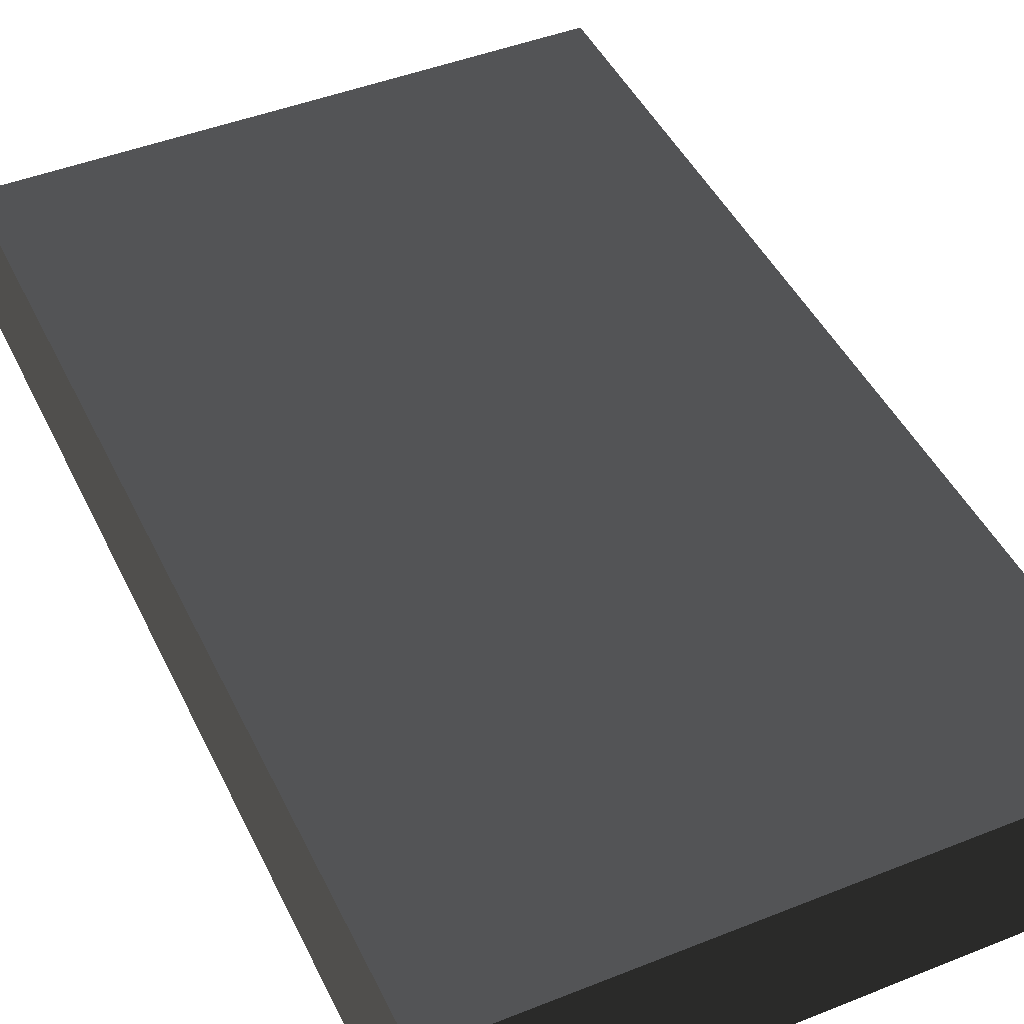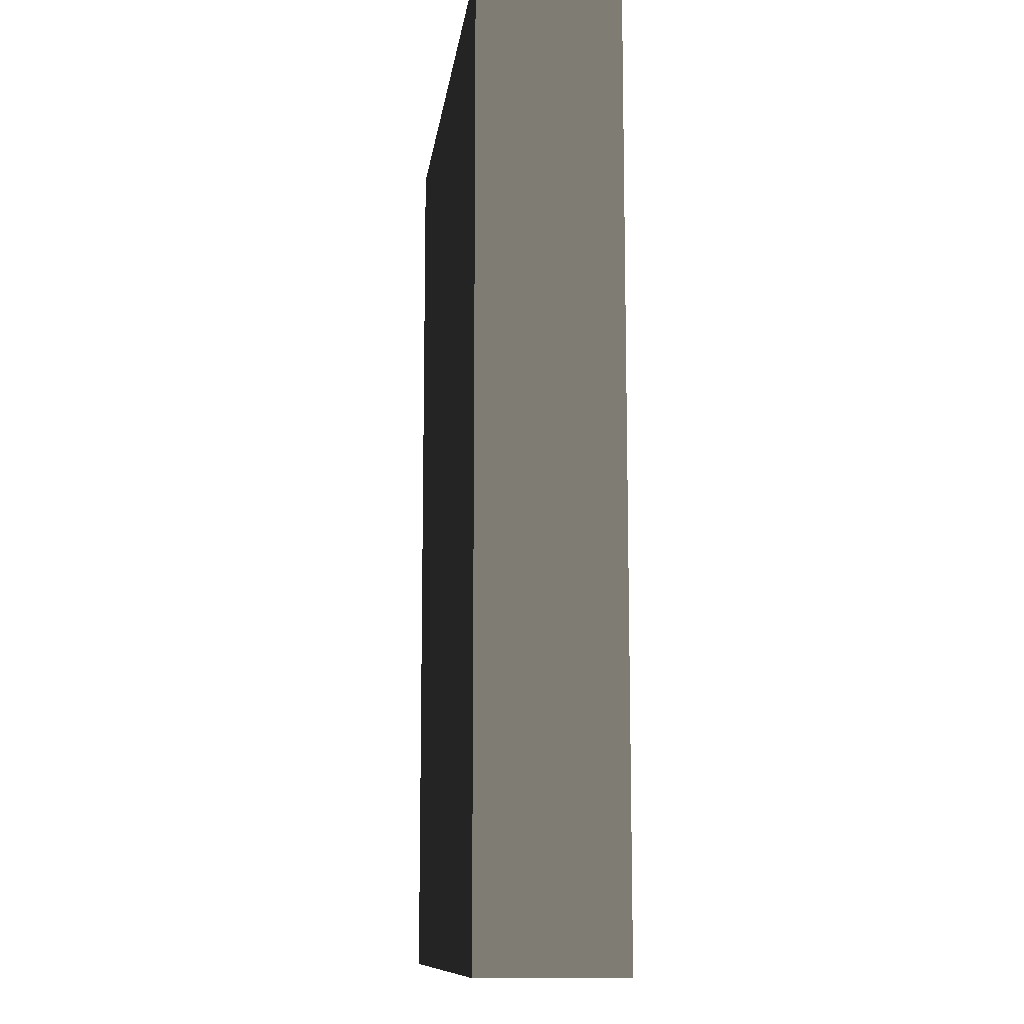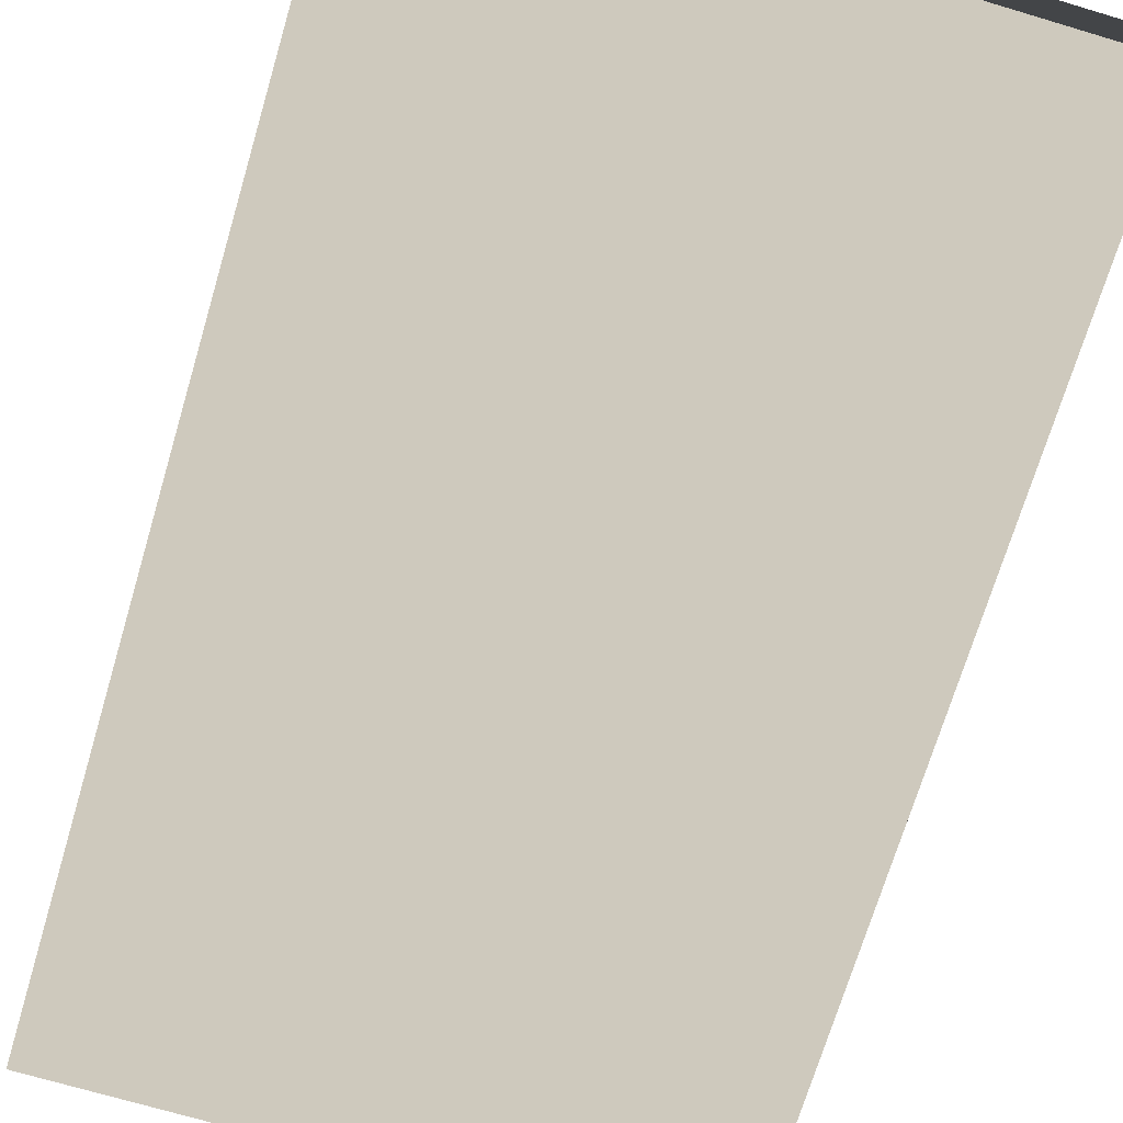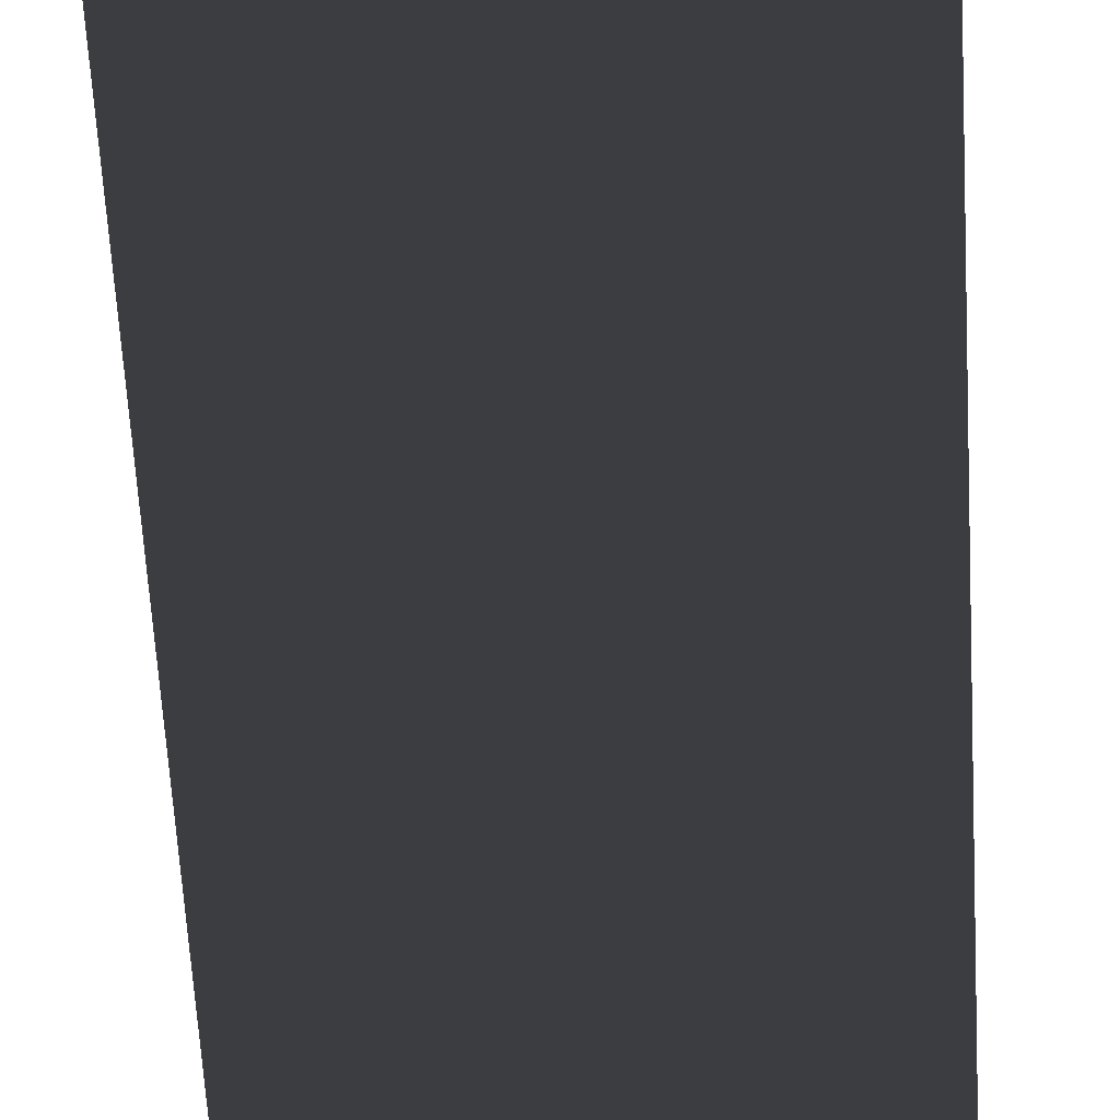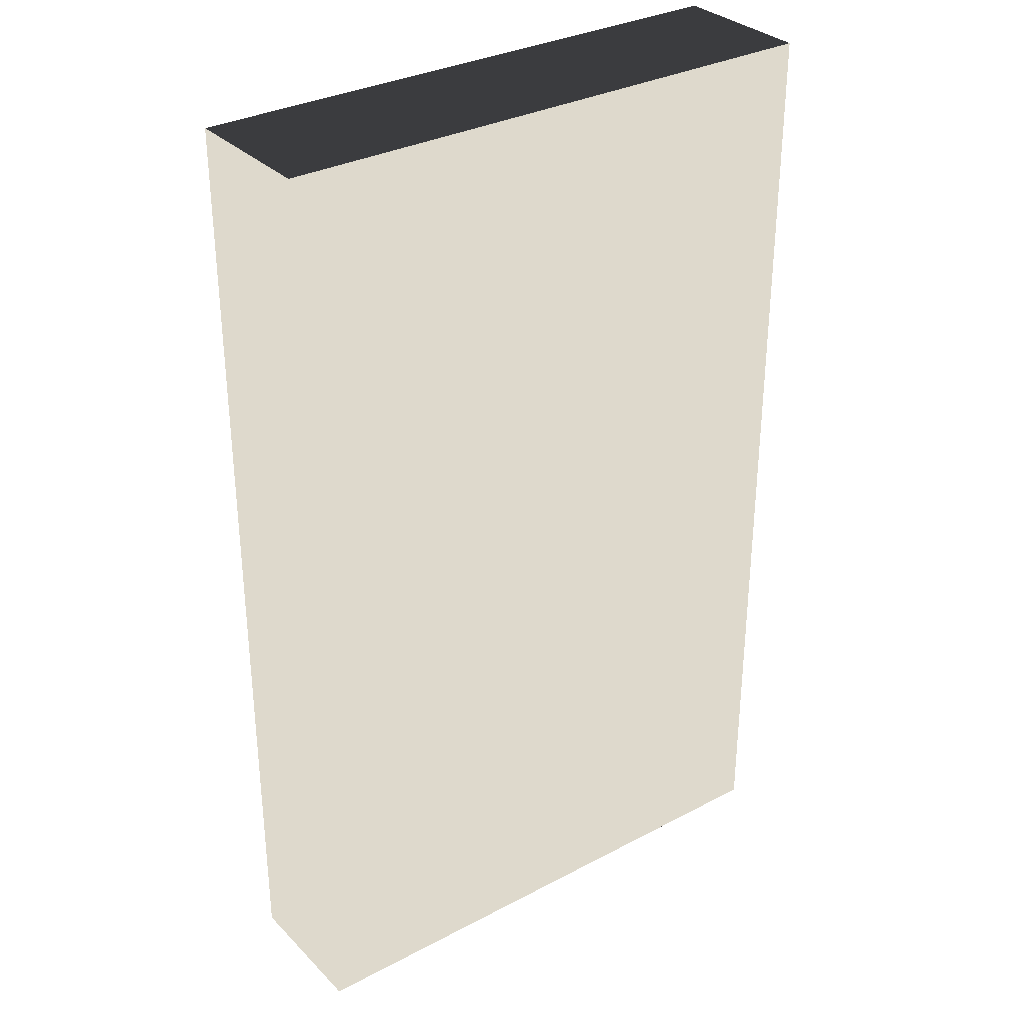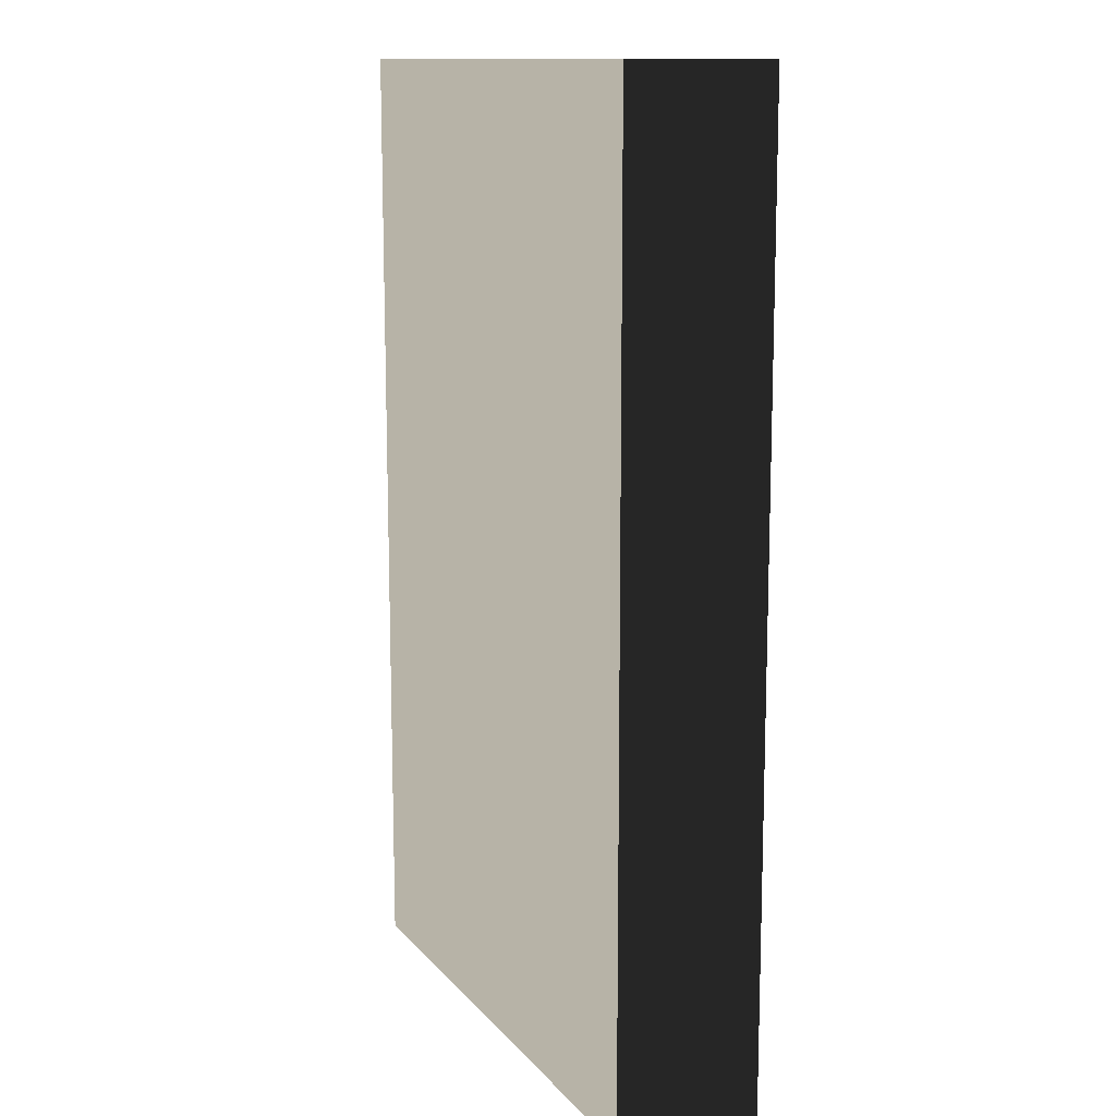
<metadata>
{"format":"obj","ext":"obj","renderer":"f3d","projection":"perspective","resolution":1024,"background":"white","views":[{"elev":45.4,"azim":155.3,"up":"+Y"},{"elev":-11.3,"azim":-97.2,"up":"+Z"},{"elev":-70.7,"azim":-16.6,"up":"+Y"},{"elev":-70.3,"azim":-176.6,"up":"+Y"},{"elev":32.1,"azim":-36.4,"up":"+Z"},{"elev":12.6,"azim":65.8,"up":"+Z"}]}
</metadata>
<code>
v  15.78 -1.765 -31.59
v  9.646 -1.765 -31.59
v  9.646 -1.765 -41.73
v  15.78 -1.765 -41.73
v  9.646 -0.2348 -41.73
v  9.646 -0.2348 -31.59
v  15.78 -0.2348 -31.59
v  15.78 -0.2348 -41.73
g a14
f -8 -7 -6 -5
f -4 -3 -2 -1
f -3 -7 -8 -2
f -2 -8 -5 -1
f -1 -5 -6 -4
f -4 -6 -7 -3

</code>
